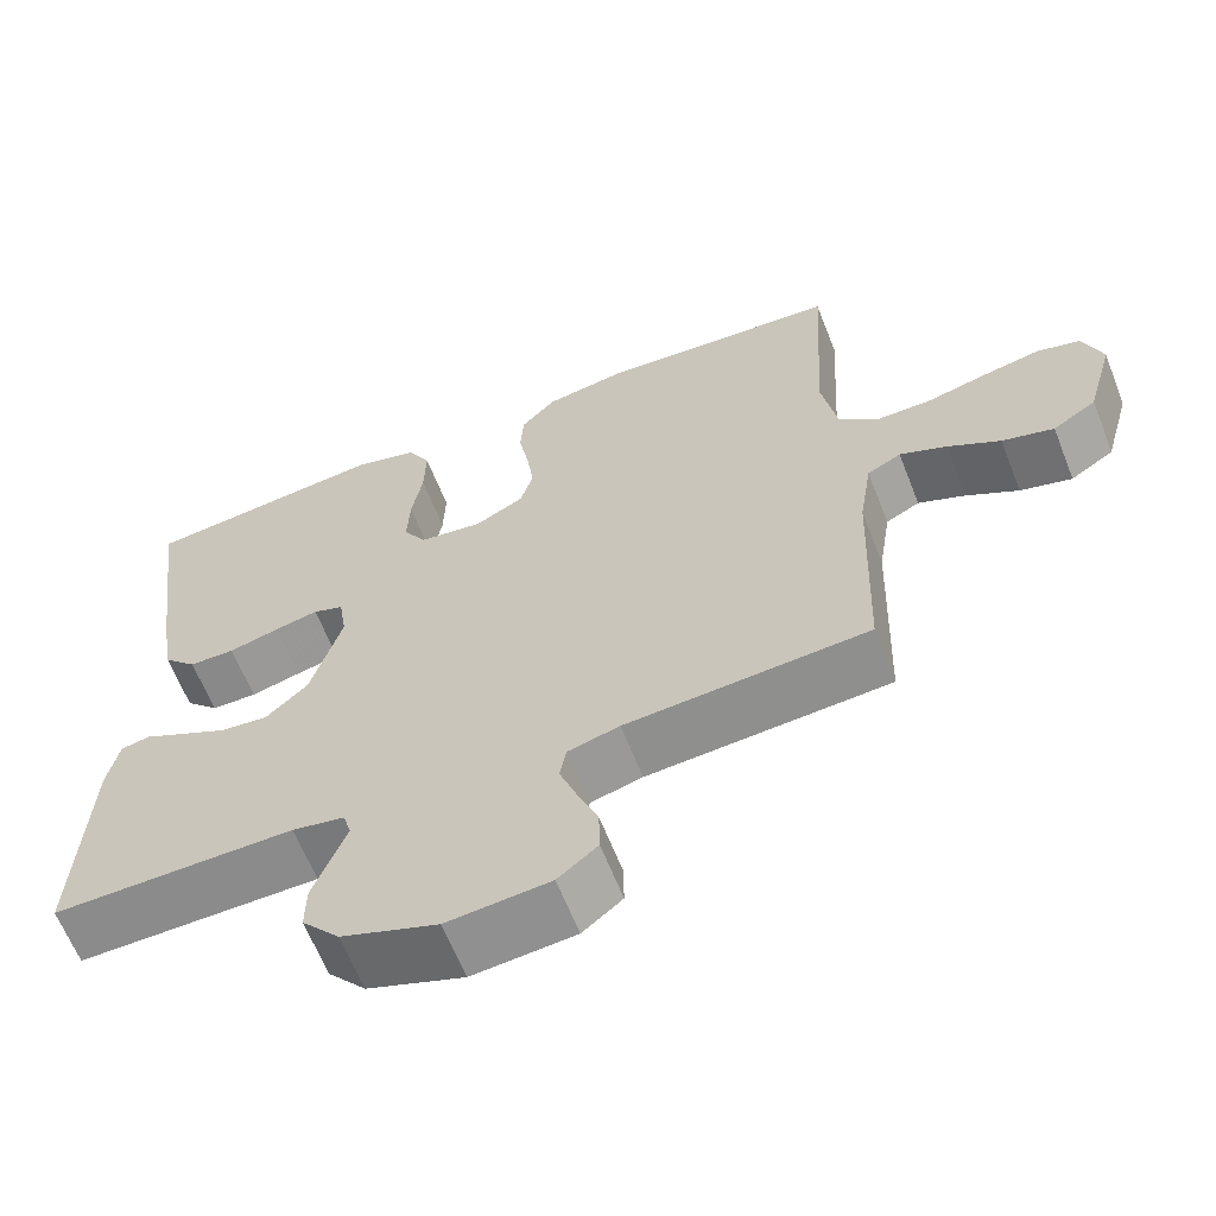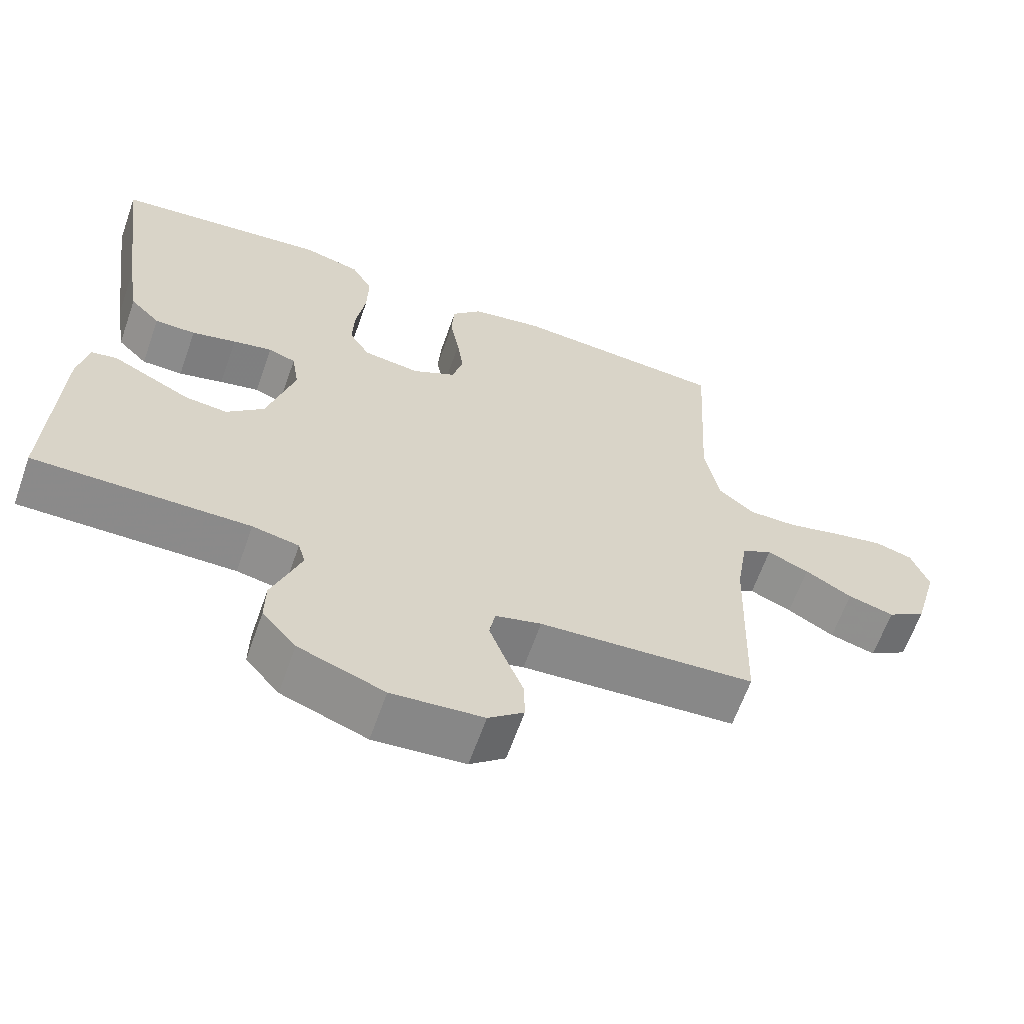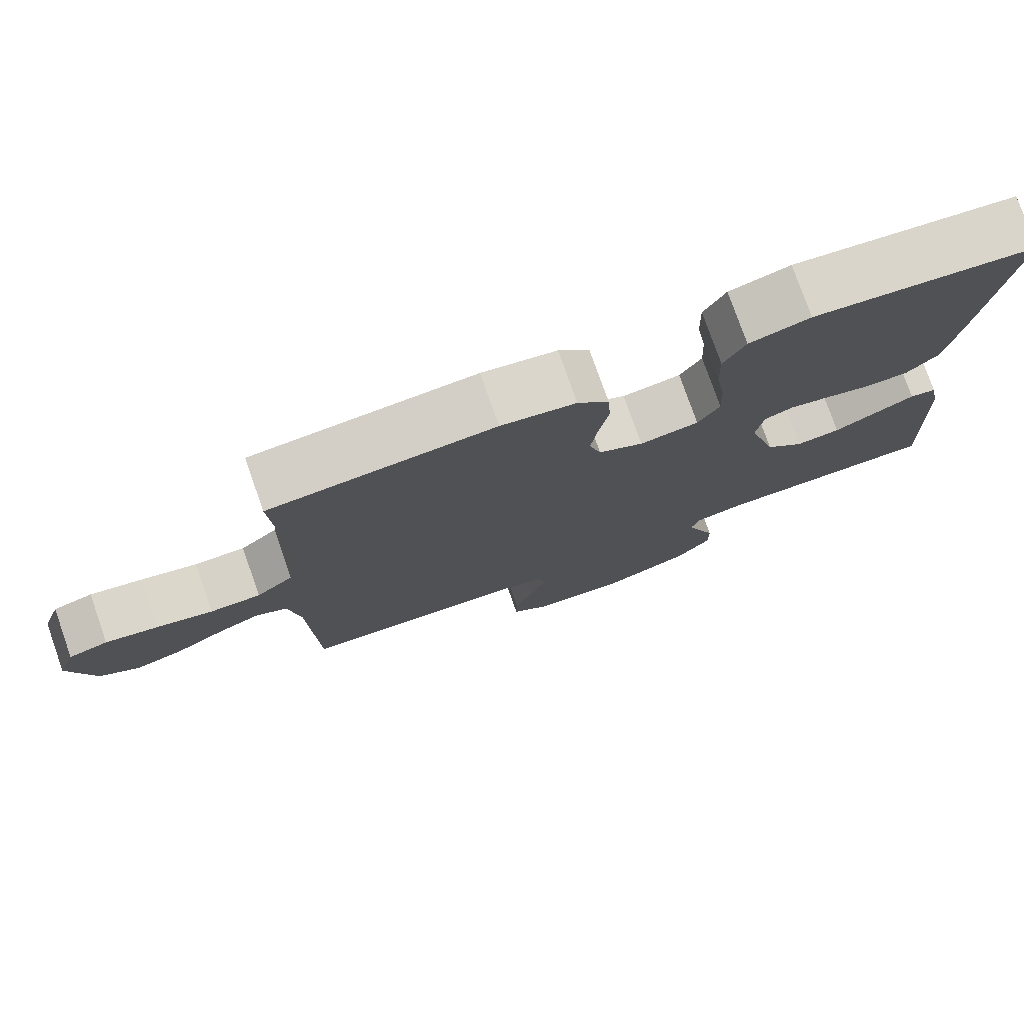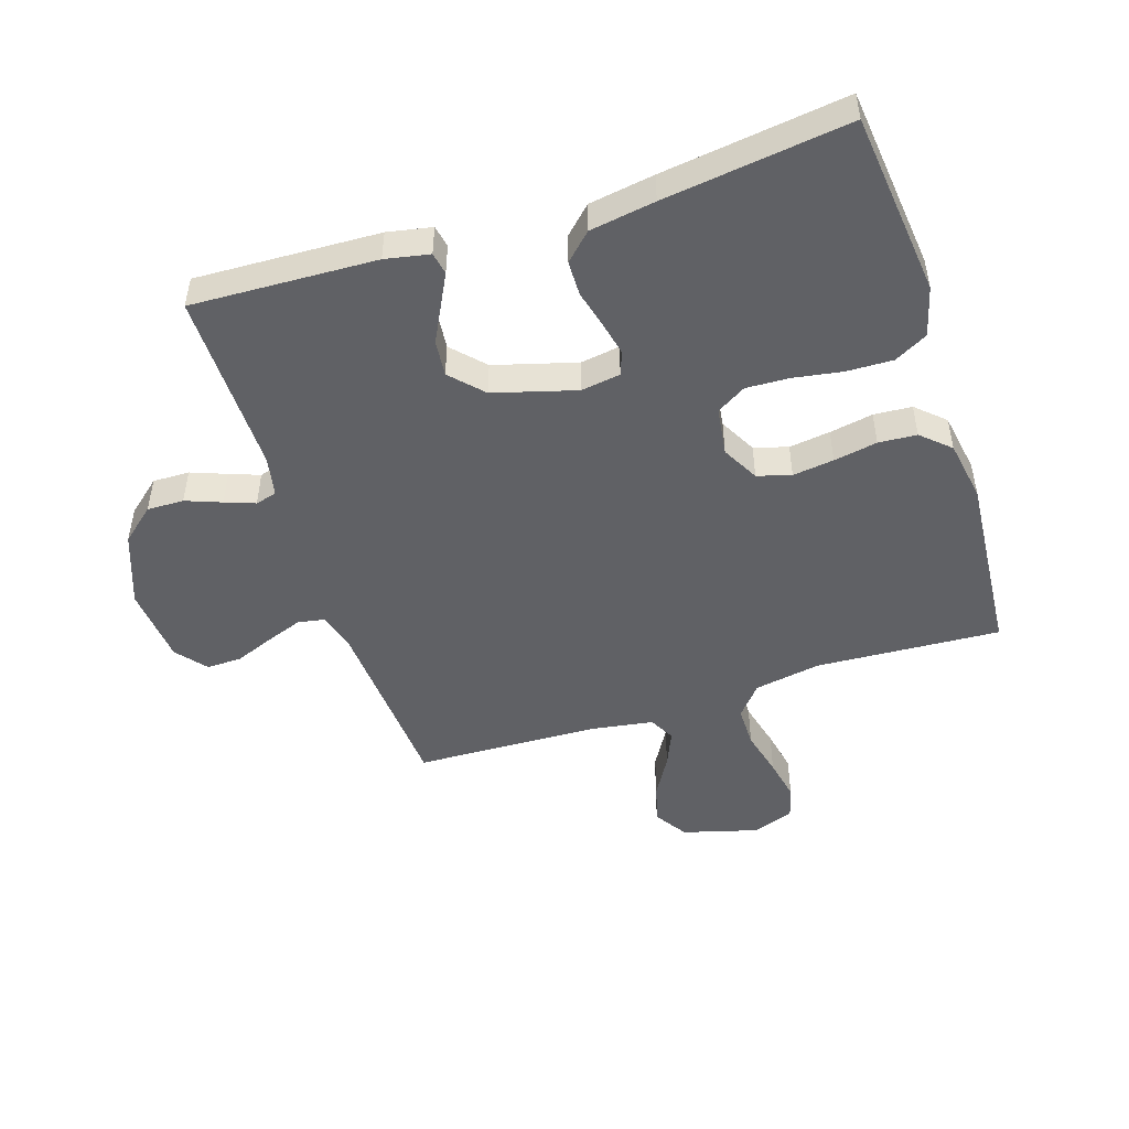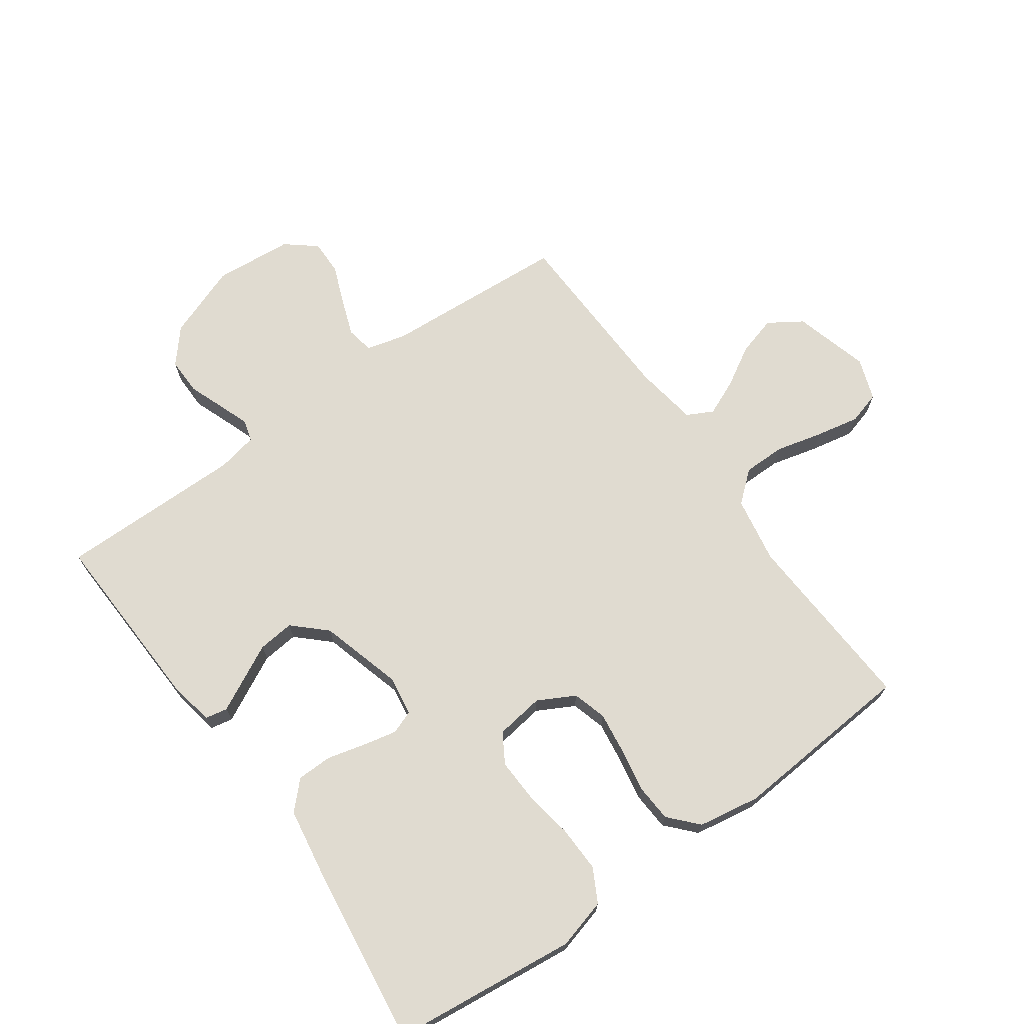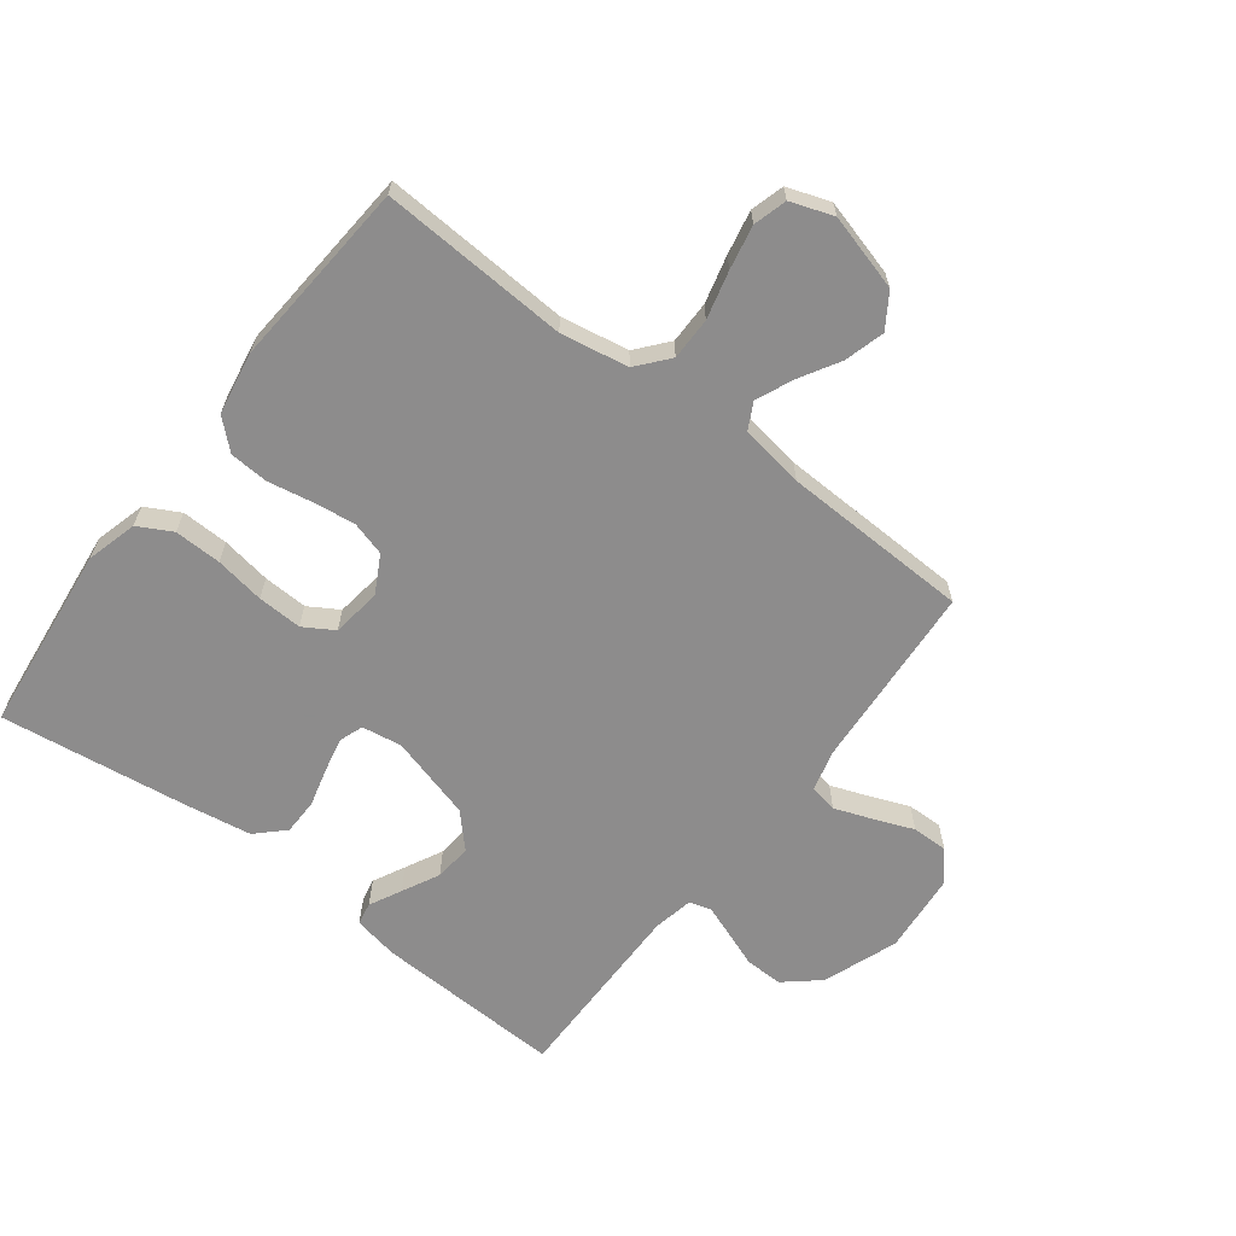
<metadata>
{"format":"obj","ext":"obj","renderer":"f3d","projection":"perspective","resolution":1024,"background":"white","views":[{"elev":-63.6,"azim":21.5,"up":"+Z"},{"elev":-63.7,"azim":-19.4,"up":"+Z"},{"elev":77.4,"azim":160.6,"up":"+Z"},{"elev":-48.7,"azim":-72.1,"up":"+Y"},{"elev":70.1,"azim":-35.5,"up":"+Y"},{"elev":-64.3,"azim":52.7,"up":"+Y"}]}
</metadata>
<code>
v -0.5 0.07 0.5
v -0.2 0.07 0.533
v -0.119 0.07 0.511
v -0.09 0.07 0.457
v -0.092 0.07 0.382
v -0.105 0.07 0.303
v -0.108 0.07 0.232
v -0.079 0.07 0.184
v 0 0.07 0.173
v 0.06 0.07 0.205
v 0.076 0.07 0.26
v 0.067 0.07 0.327
v 0.054 0.07 0.398
v 0.058 0.07 0.46
v 0.1 0.07 0.506
v 0.2 0.07 0.523
v 0.5 0.07 0.5
v 0.483 0.07 0.2
v 0.502 0.07 0.092
v 0.552 0.07 0.05
v 0.62 0.07 0.05
v 0.696 0.07 0.069
v 0.766 0.07 0.083
v 0.819 0.07 0.068
v 0.843 0.07 0
v 0.809 0.07 -0.122
v 0.755 0.07 -0.157
v 0.691 0.07 -0.139
v 0.626 0.07 -0.101
v 0.568 0.07 -0.076
v 0.526 0.07 -0.098
v 0.51 0.07 -0.2
v 0.5 0.07 -0.5
v 0.2 0.07 -0.52
v 0.136 0.07 -0.537
v 0.128 0.07 -0.581
v 0.15 0.07 -0.641
v 0.175 0.07 -0.704
v 0.176 0.07 -0.761
v 0.127 0.07 -0.801
v 0 0.07 -0.812
v -0.119 0.07 -0.768
v -0.166 0.07 -0.713
v -0.165 0.07 -0.653
v -0.143 0.07 -0.595
v -0.125 0.07 -0.546
v -0.135 0.07 -0.511
v -0.2 0.07 -0.498
v -0.5 0.07 -0.5
v -0.488 0.07 -0.2
v -0.474 0.07 -0.128
v -0.438 0.07 -0.121
v -0.387 0.07 -0.147
v -0.328 0.07 -0.177
v -0.269 0.07 -0.183
v -0.217 0.07 -0.134
v -0.179 0.07 0
v -0.189 0.07 0.064
v -0.227 0.07 0.078
v -0.282 0.07 0.066
v -0.344 0.07 0.05
v -0.401 0.07 0.051
v -0.443 0.07 0.094
v -0.46 0.07 0.2
v -0.5 0 0.5
v -0.2 0 0.533
v -0.119 0 0.511
v -0.09 0 0.457
v -0.092 0 0.382
v -0.105 0 0.303
v -0.108 0 0.232
v -0.079 0 0.184
v 0 0 0.173
v 0.06 0 0.205
v 0.076 0 0.26
v 0.067 0 0.327
v 0.054 0 0.398
v 0.058 0 0.46
v 0.1 0 0.506
v 0.2 0 0.523
v 0.5 0 0.5
v 0.483 0 0.2
v 0.502 0 0.092
v 0.552 0 0.05
v 0.62 0 0.05
v 0.696 0 0.069
v 0.766 0 0.083
v 0.819 0 0.068
v 0.843 0 0
v 0.809 0 -0.122
v 0.755 0 -0.157
v 0.691 0 -0.139
v 0.626 0 -0.101
v 0.568 0 -0.076
v 0.526 0 -0.098
v 0.51 0 -0.2
v 0.5 0 -0.5
v 0.2 0 -0.52
v 0.136 0 -0.537
v 0.128 0 -0.581
v 0.15 0 -0.641
v 0.175 0 -0.704
v 0.176 0 -0.761
v 0.127 0 -0.801
v 0 0 -0.812
v -0.119 0 -0.768
v -0.166 0 -0.713
v -0.165 0 -0.653
v -0.143 0 -0.595
v -0.125 0 -0.546
v -0.135 0 -0.511
v -0.2 0 -0.498
v -0.5 0 -0.5
v -0.488 0 -0.2
v -0.474 0 -0.128
v -0.438 0 -0.121
v -0.387 0 -0.147
v -0.328 0 -0.177
v -0.269 0 -0.183
v -0.217 0 -0.134
v -0.179 0 0
v -0.189 0 0.064
v -0.227 0 0.078
v -0.282 0 0.066
v -0.344 0 0.05
v -0.401 0 0.051
v -0.443 0 0.094
v -0.46 0 0.2
f 4 5 6
f 3 4 6
f 2 3 6
f 1 2 6
f 64 1 6
f 63 64 6
f 62 63 6
f 61 62 6
f 60 61 6
f 59 60 6 7
f 58 59 7 8
f 57 58 8 9
f 56 57 9 10
f 51 52 53
f 50 51 53
f 49 50 53
f 48 49 53
f 47 48 53 54
f 43 44 45
f 42 43 45
f 41 42 45
f 40 41 45
f 39 40 45
f 38 39 45
f 37 38 45
f 36 37 45 46
f 35 36 46 47
f 32 33 34
f 34 35 47
f 32 34 47
f 31 32 47
f 27 28 29
f 26 27 29
f 25 26 29
f 24 25 29
f 23 24 29
f 22 23 29
f 21 22 29
f 20 21 29 30
f 19 20 30 31
f 16 17 18
f 15 16 18
f 14 15 18
f 13 14 18
f 12 13 18
f 18 19 31
f 12 18 31
f 11 12 31
f 47 54 55
f 47 55 56
f 10 11 31 47
f 10 47 56
f 70 69 68
f 70 68 67
f 70 67 66
f 70 66 65
f 70 65 128
f 70 128 127
f 70 127 126
f 70 126 125
f 70 125 124
f 71 70 124 123
f 72 71 123 122
f 73 72 122 121
f 74 73 121 120
f 117 116 115
f 117 115 114
f 117 114 113
f 117 113 112
f 118 117 112 111
f 109 108 107
f 109 107 106
f 109 106 105
f 109 105 104
f 109 104 103
f 109 103 102
f 109 102 101
f 110 109 101 100
f 111 110 100 99
f 98 97 96
f 111 99 98
f 111 98 96
f 111 96 95
f 93 92 91
f 93 91 90
f 93 90 89
f 93 89 88
f 93 88 87
f 93 87 86
f 93 86 85
f 94 93 85 84
f 95 94 84 83
f 82 81 80
f 82 80 79
f 82 79 78
f 82 78 77
f 82 77 76
f 95 83 82
f 95 82 76
f 95 76 75
f 119 118 111
f 120 119 111
f 111 95 75 74
f 120 111 74
f 1 65 66 2
f 2 66 67 3
f 3 67 68 4
f 4 68 69 5
f 5 69 70 6
f 6 70 71 7
f 7 71 72 8
f 8 72 73 9
f 9 73 74 10
f 10 74 75 11
f 11 75 76 12
f 12 76 77 13
f 13 77 78 14
f 14 78 79 15
f 15 79 80 16
f 16 80 81 17
f 17 81 82 18
f 18 82 83 19
f 19 83 84 20
f 20 84 85 21
f 21 85 86 22
f 22 86 87 23
f 23 87 88 24
f 24 88 89 25
f 25 89 90 26
f 26 90 91 27
f 27 91 92 28
f 28 92 93 29
f 29 93 94 30
f 30 94 95 31
f 31 95 96 32
f 32 96 97 33
f 33 97 98 34
f 34 98 99 35
f 35 99 100 36
f 36 100 101 37
f 37 101 102 38
f 38 102 103 39
f 39 103 104 40
f 40 104 105 41
f 41 105 106 42
f 42 106 107 43
f 43 107 108 44
f 44 108 109 45
f 45 109 110 46
f 46 110 111 47
f 47 111 112 48
f 48 112 113 49
f 49 113 114 50
f 50 114 115 51
f 51 115 116 52
f 52 116 117 53
f 53 117 118 54
f 54 118 119 55
f 55 119 120 56
f 56 120 121 57
f 57 121 122 58
f 58 122 123 59
f 59 123 124 60
f 60 124 125 61
f 61 125 126 62
f 62 126 127 63
f 63 127 128 64
f 64 128 65 1

</code>
